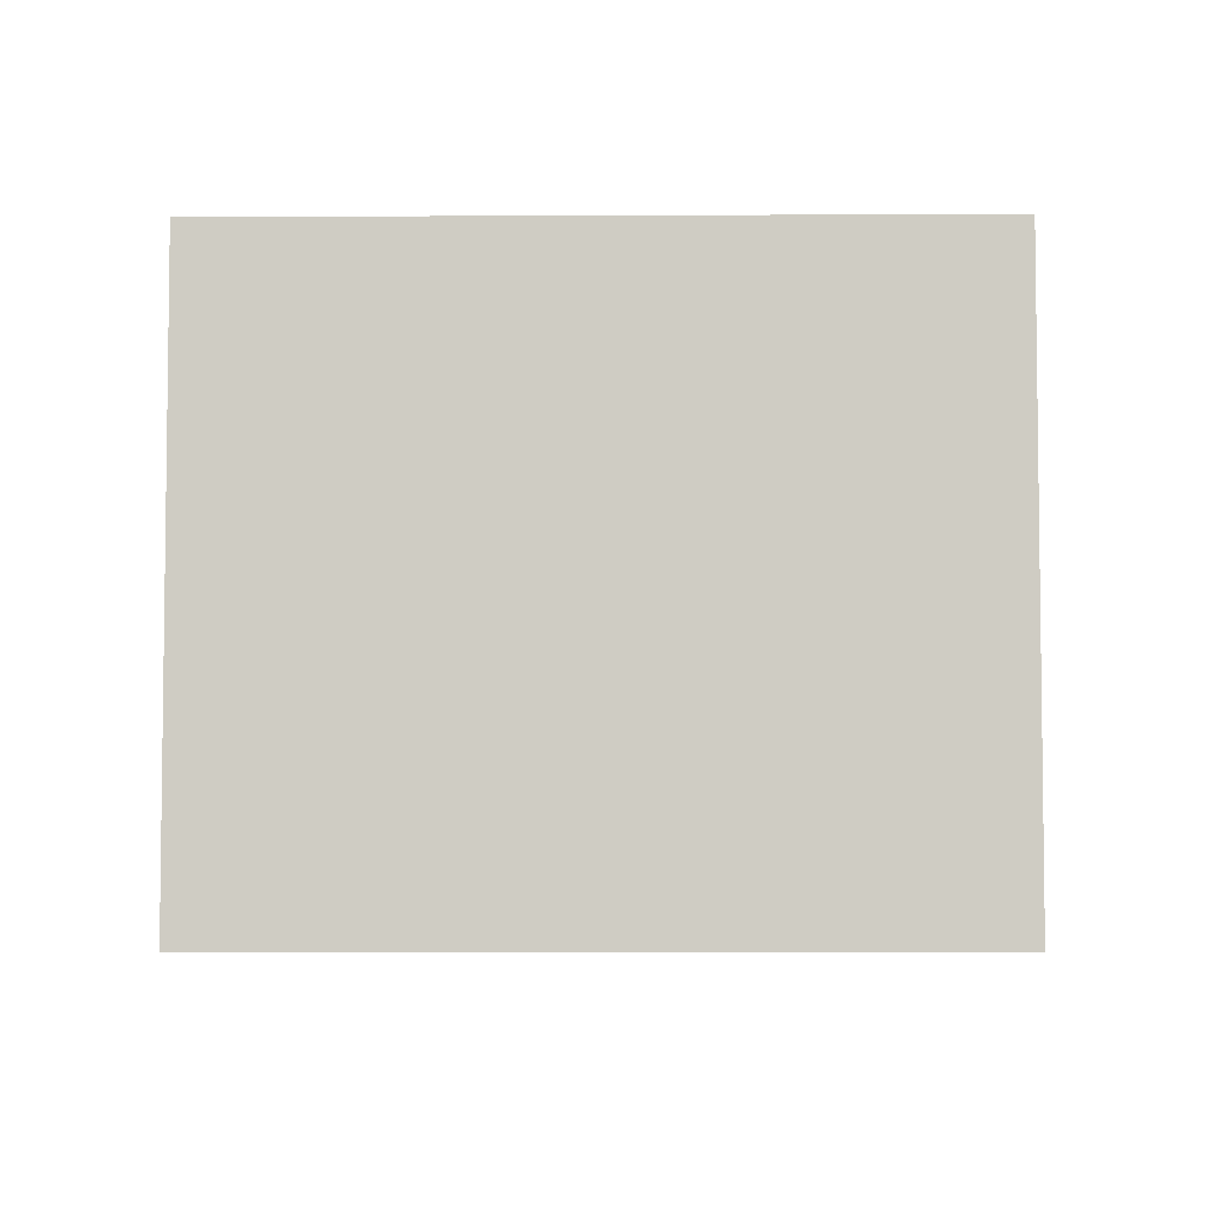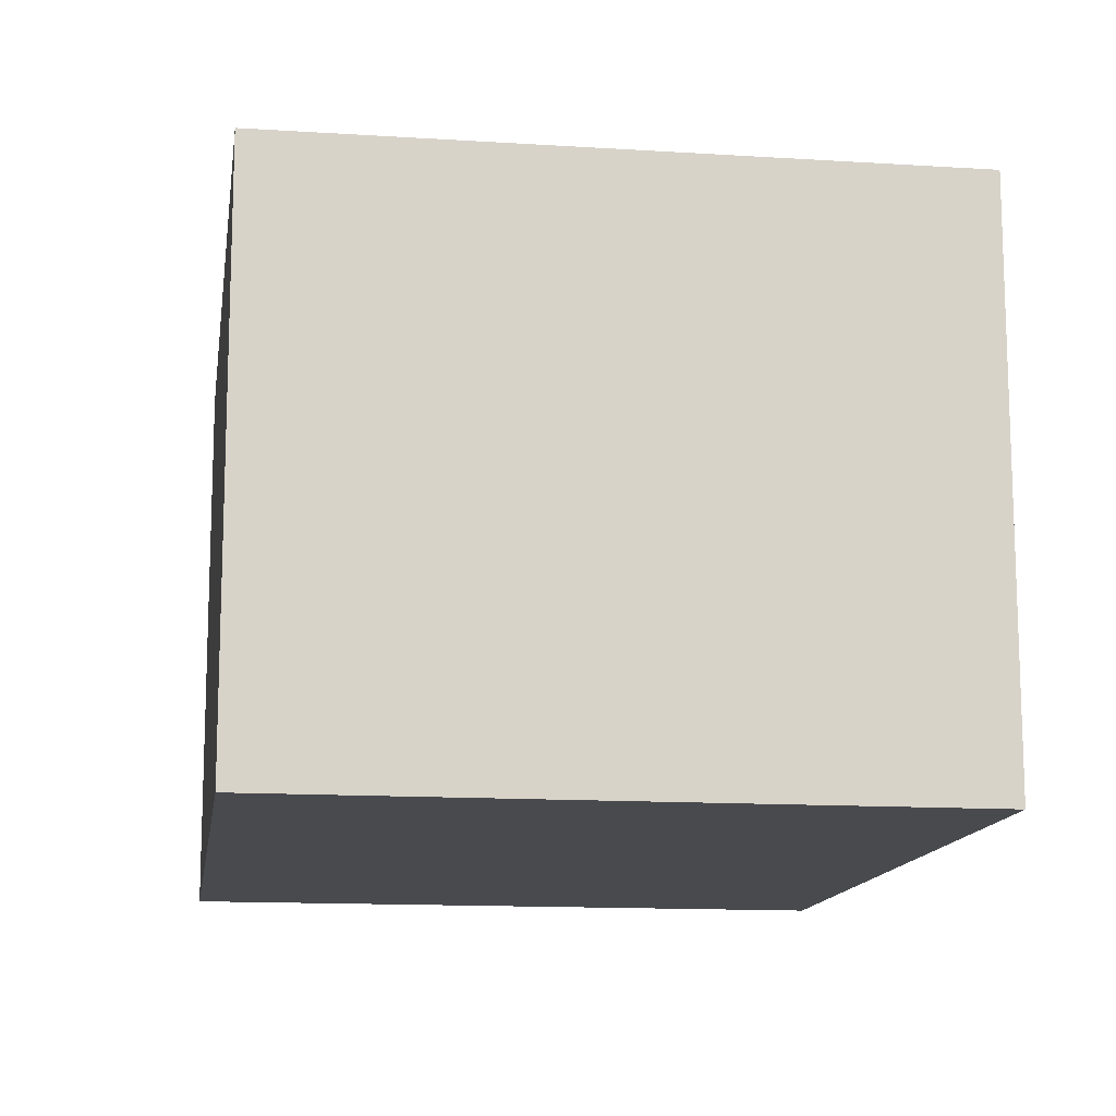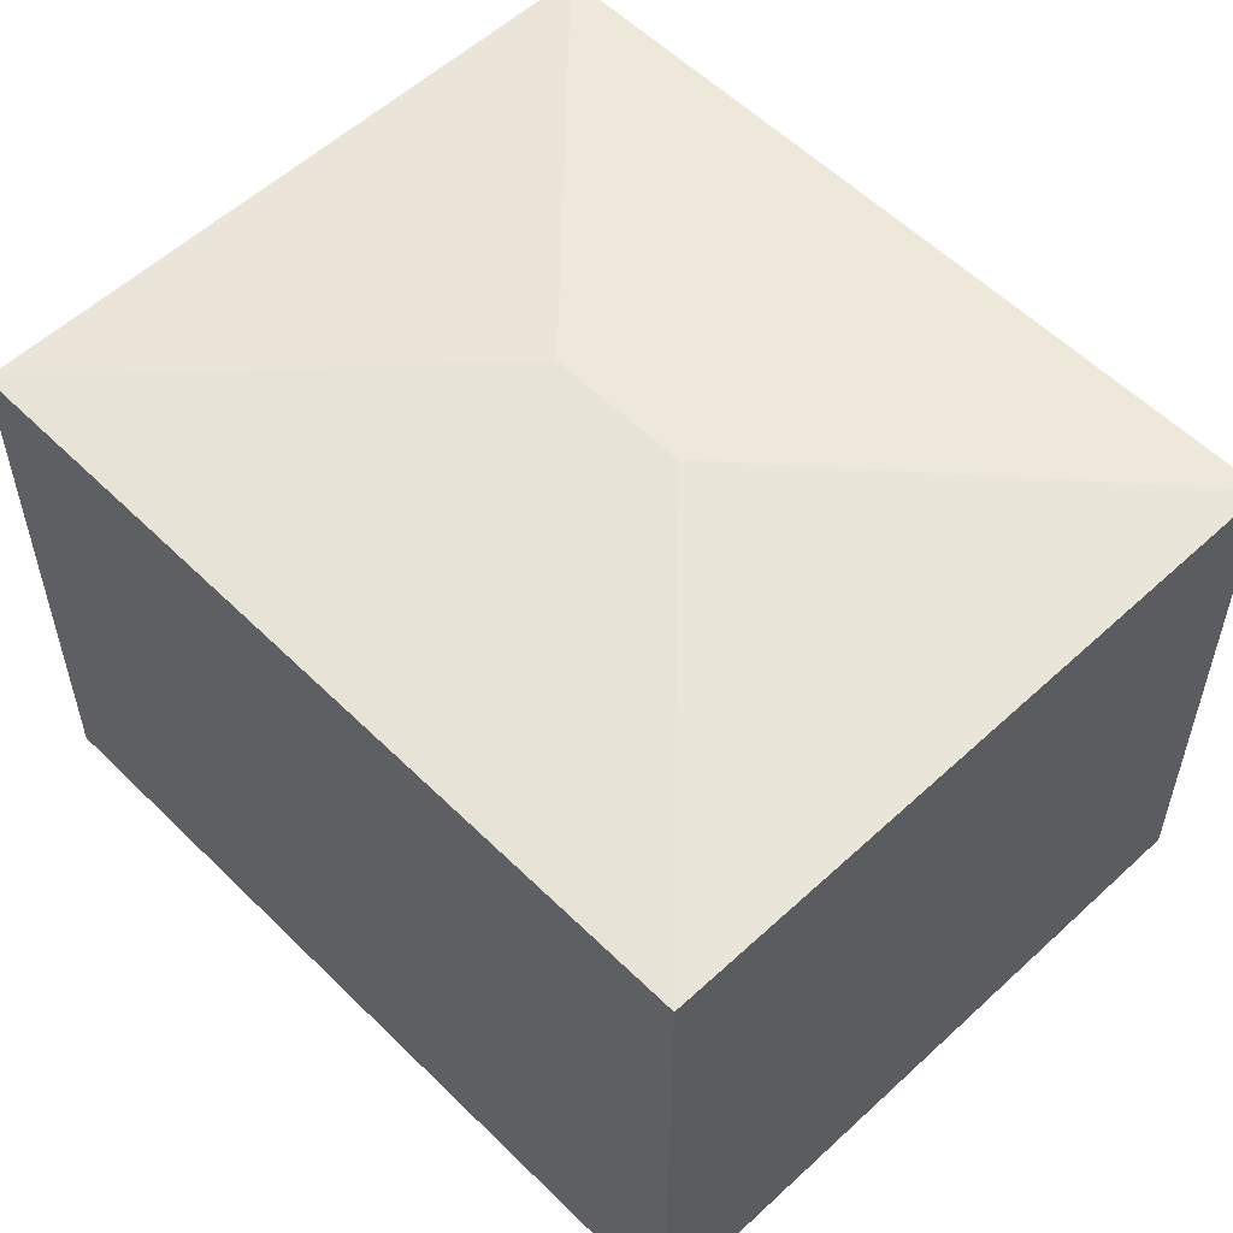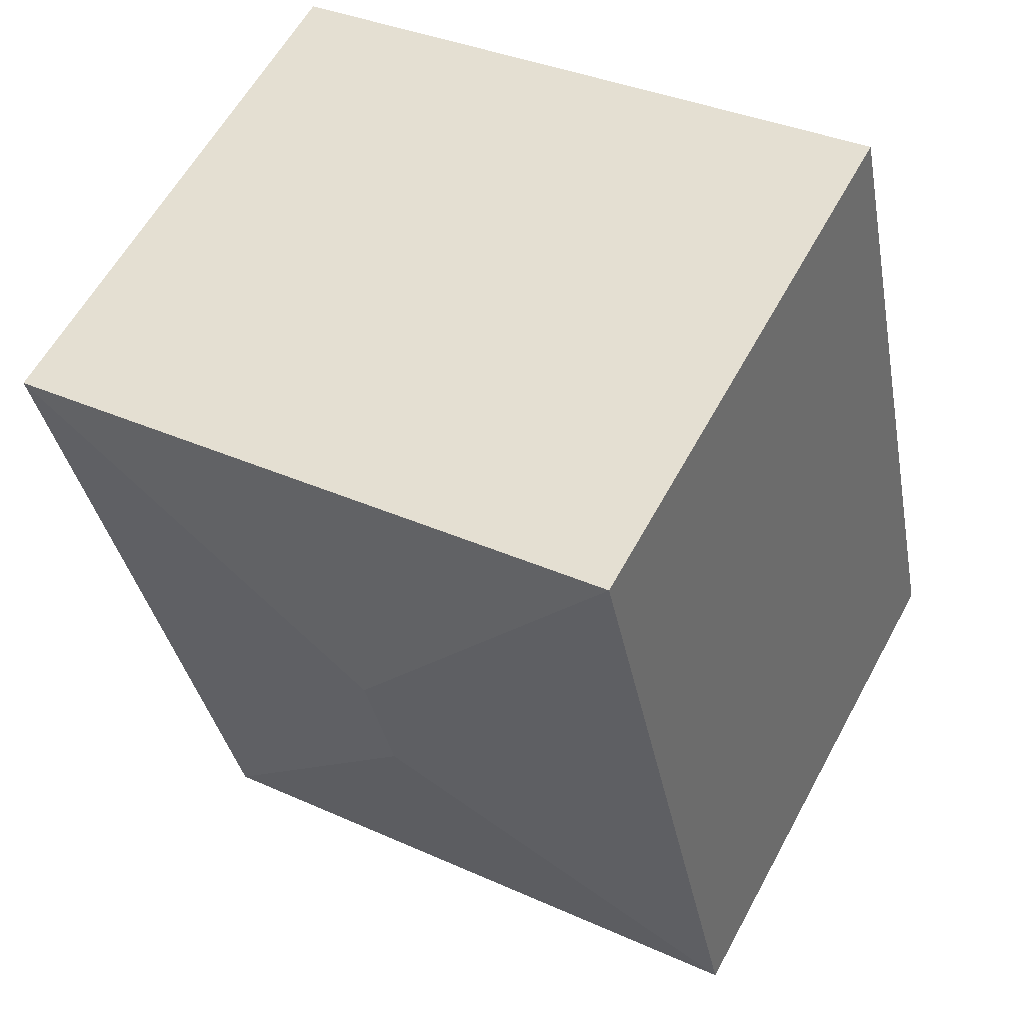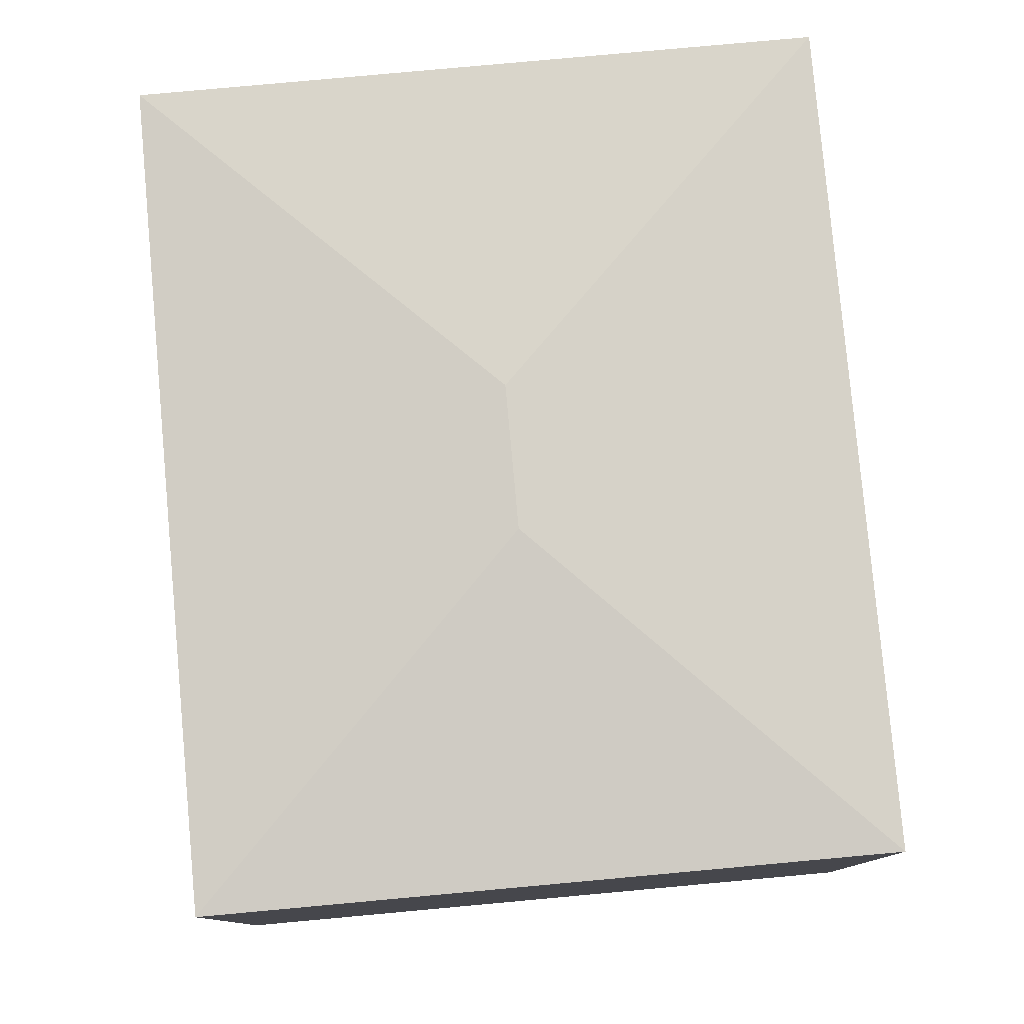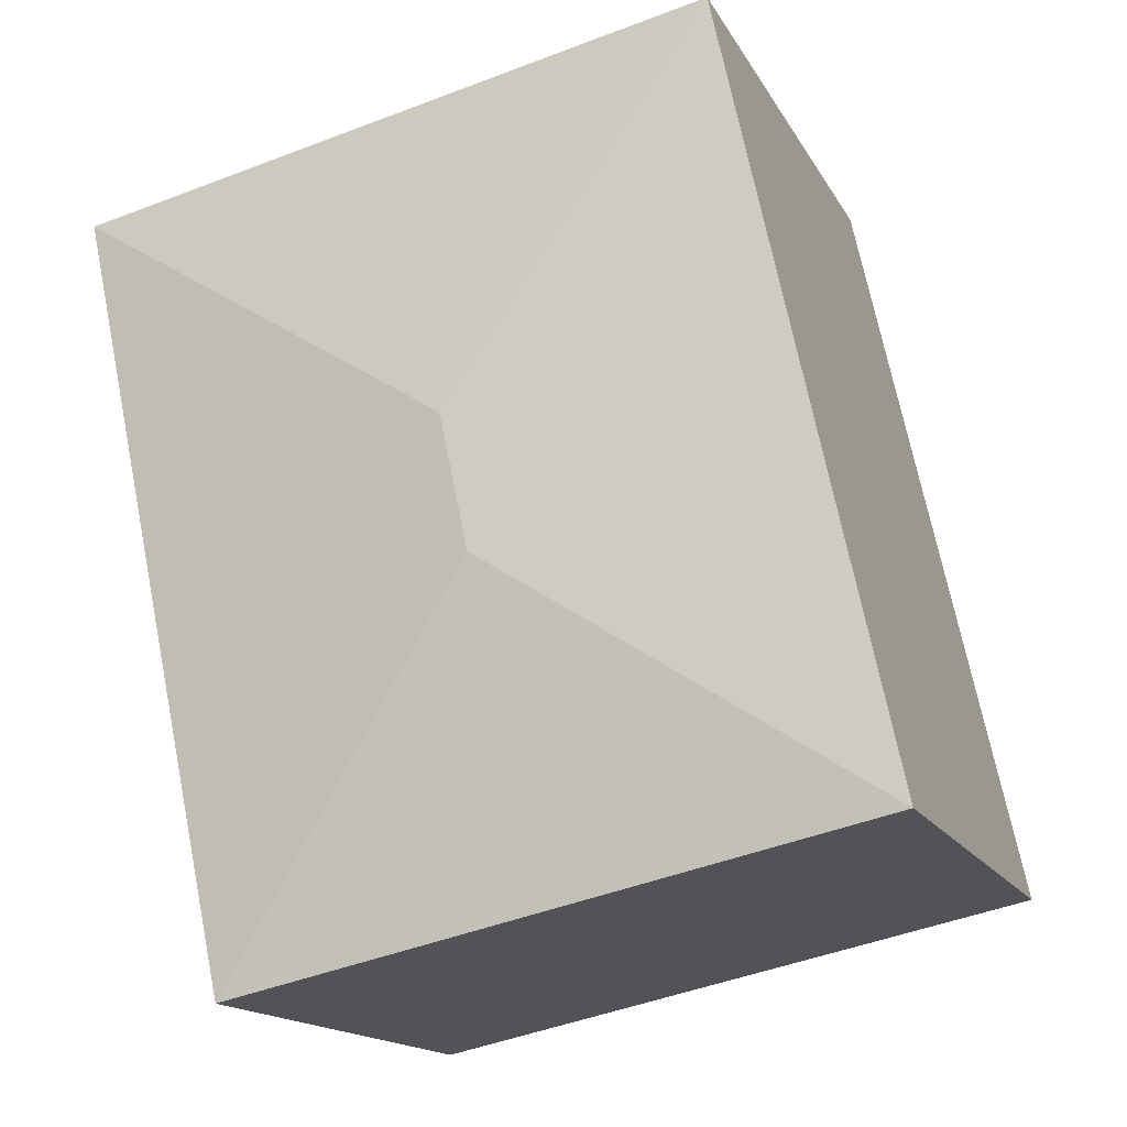
<metadata>
{"format":"obj","ext":"obj","renderer":"f3d","projection":"perspective","resolution":1024,"background":"white","views":[{"elev":-5.5,"azim":-167.0,"up":"+Y"},{"elev":-13.4,"azim":3.9,"up":"+Y"},{"elev":56.0,"azim":148.0,"up":"+Y"},{"elev":59.9,"azim":-151.6,"up":"+Z"},{"elev":79.8,"azim":6.9,"up":"+Y"},{"elev":-15.7,"azim":-160.1,"up":"+Z"}]}
</metadata>
<code>
v  1.21 9.14 5.633
v  6.413 9.653 4.145
v  0 9.14 5.597e-16
v  2.743 9.14 12.77
v  6.888 9.653 6.357
v  11.29 9.14 10.93
v  13.3 9.14 10.5
v  12.26 9.14 5.633
v  10.56 9.14 -2.268
v  10.56 1.389e-16 -2.268
v  0 0 0
v  2.743 -7.819e-16 12.77
v  1.21 -3.449e-16 5.633
v  11.29 -6.695e-16 10.93
v  13.3 -6.431e-16 10.5
v  12.26 -3.449e-16 5.633
g defaultobject
f 1 2 3
f 2 1 4
f 2 4 5
f 6 5 4
f 5 6 7
f 2 8 9
f 8 2 7
f 7 2 5
f 2 9 3
f 10 3 9
f 3 10 11
f 11 1 3
f 1 11 4
f 4 11 12
f 12 11 13
f 12 6 4
f 6 12 7
f 7 12 14
f 7 14 15
f 8 10 9
f 10 8 7
f 10 7 16
f 16 7 15
f 13 14 12
f 14 13 11
f 14 11 10
f 14 10 16
f 14 16 15

</code>
